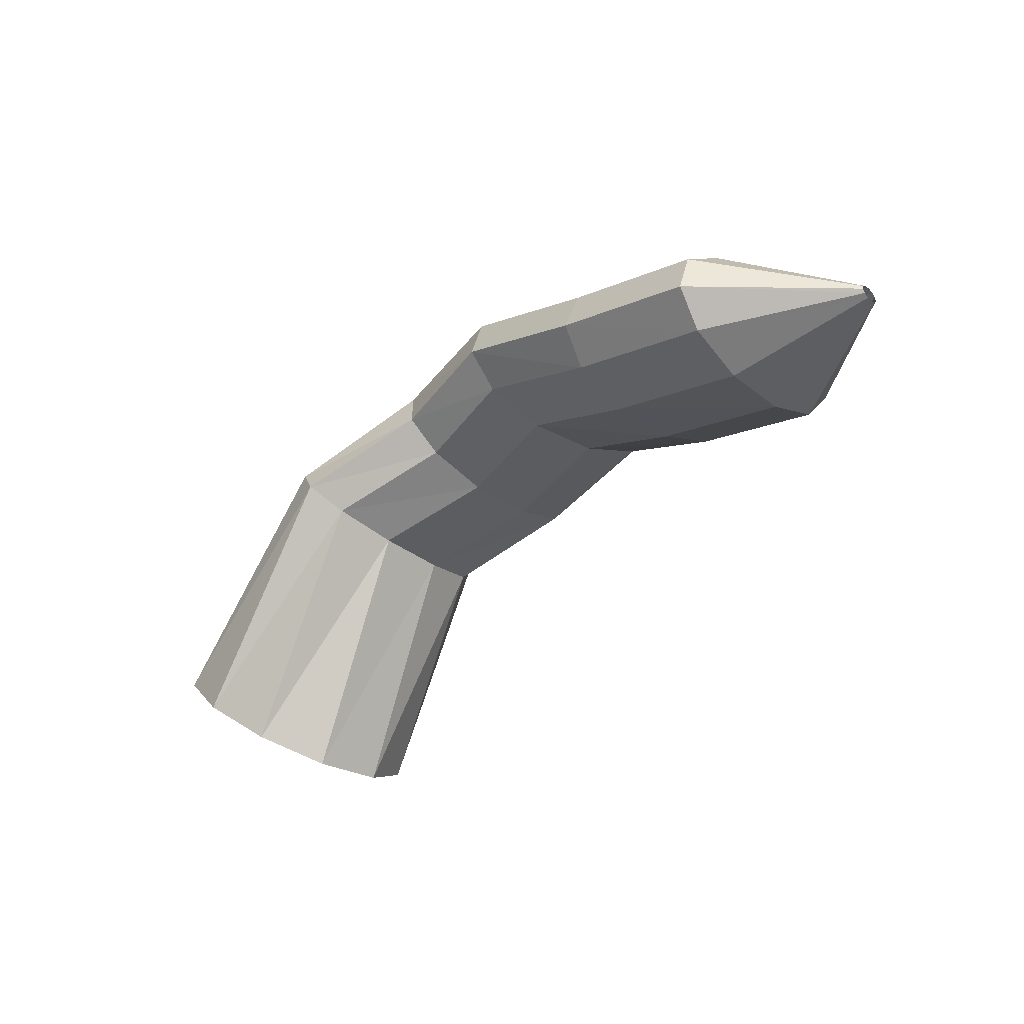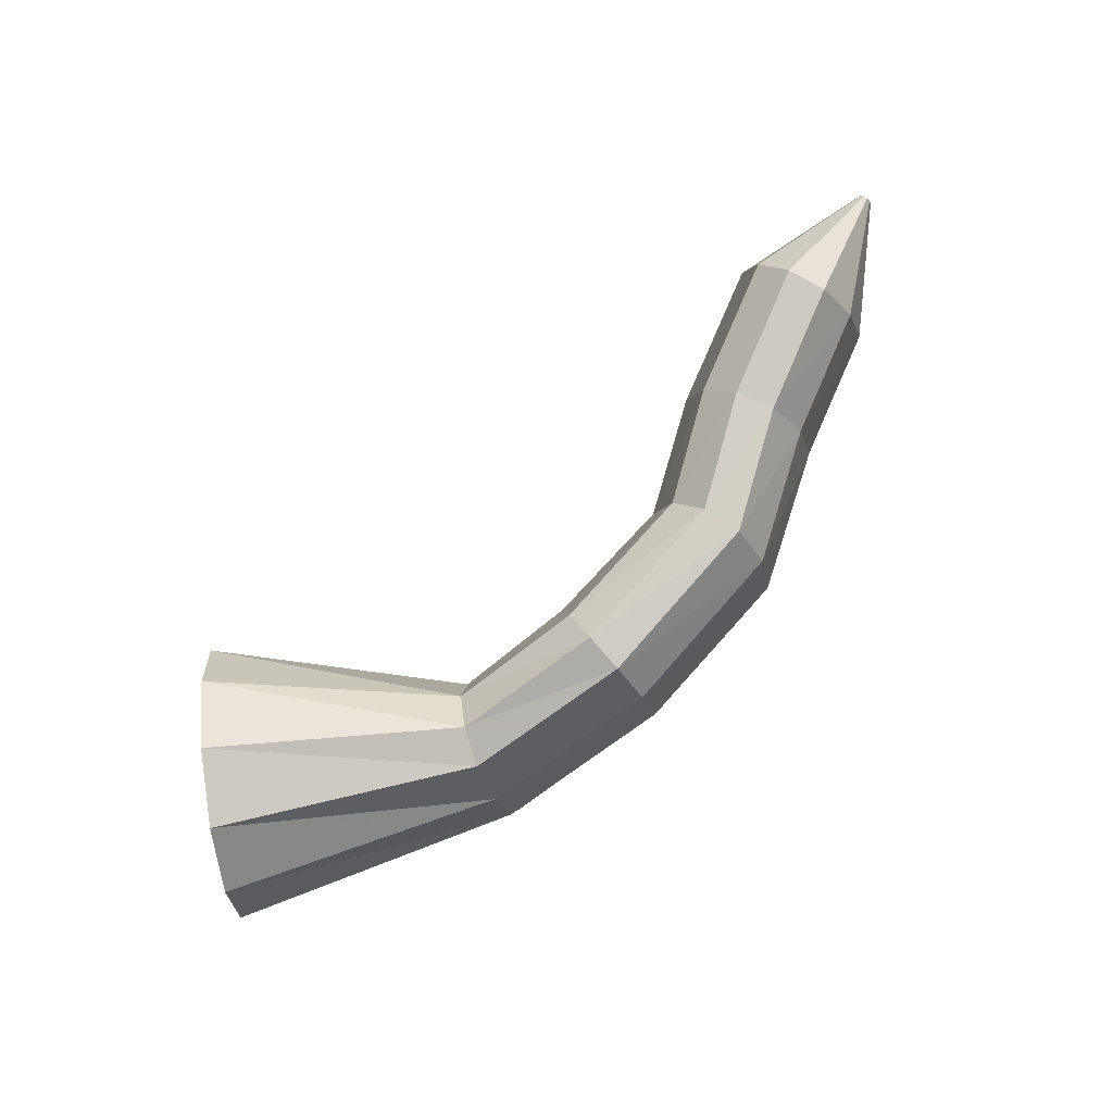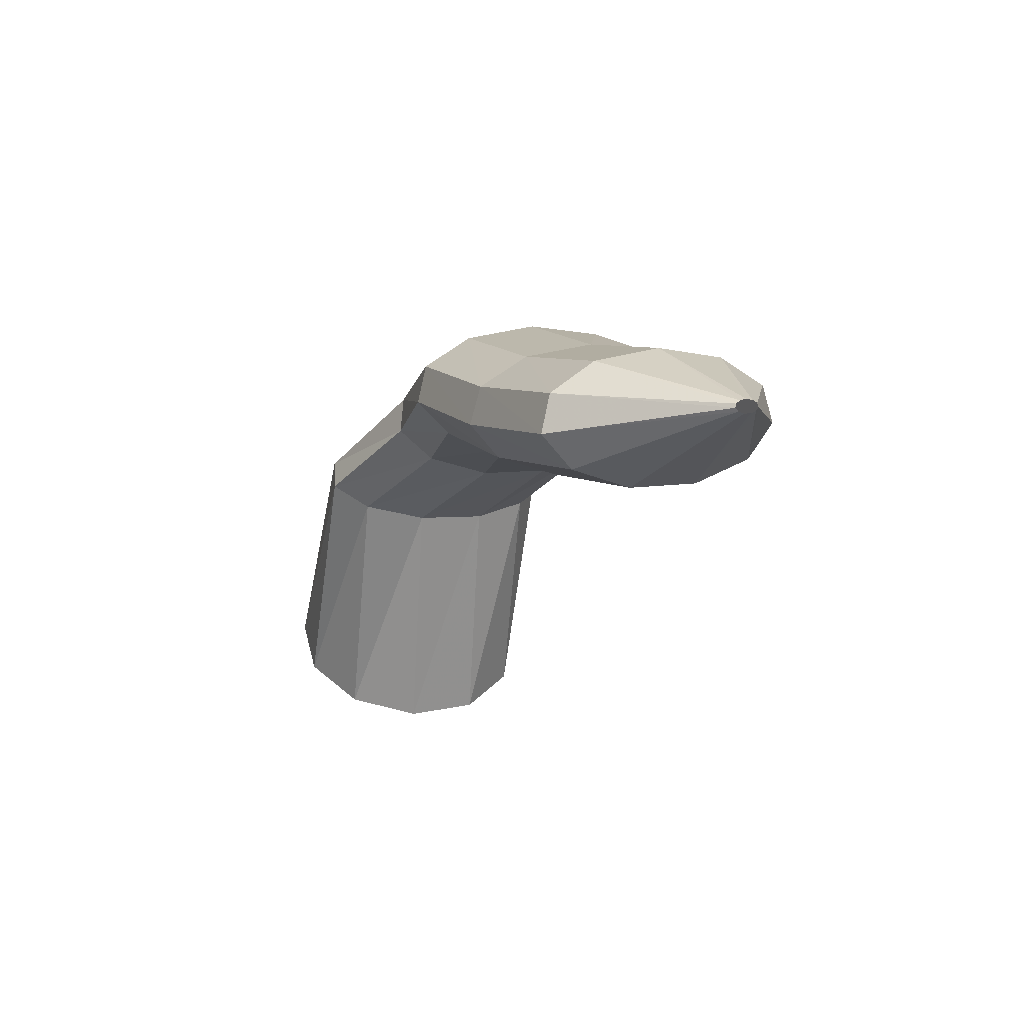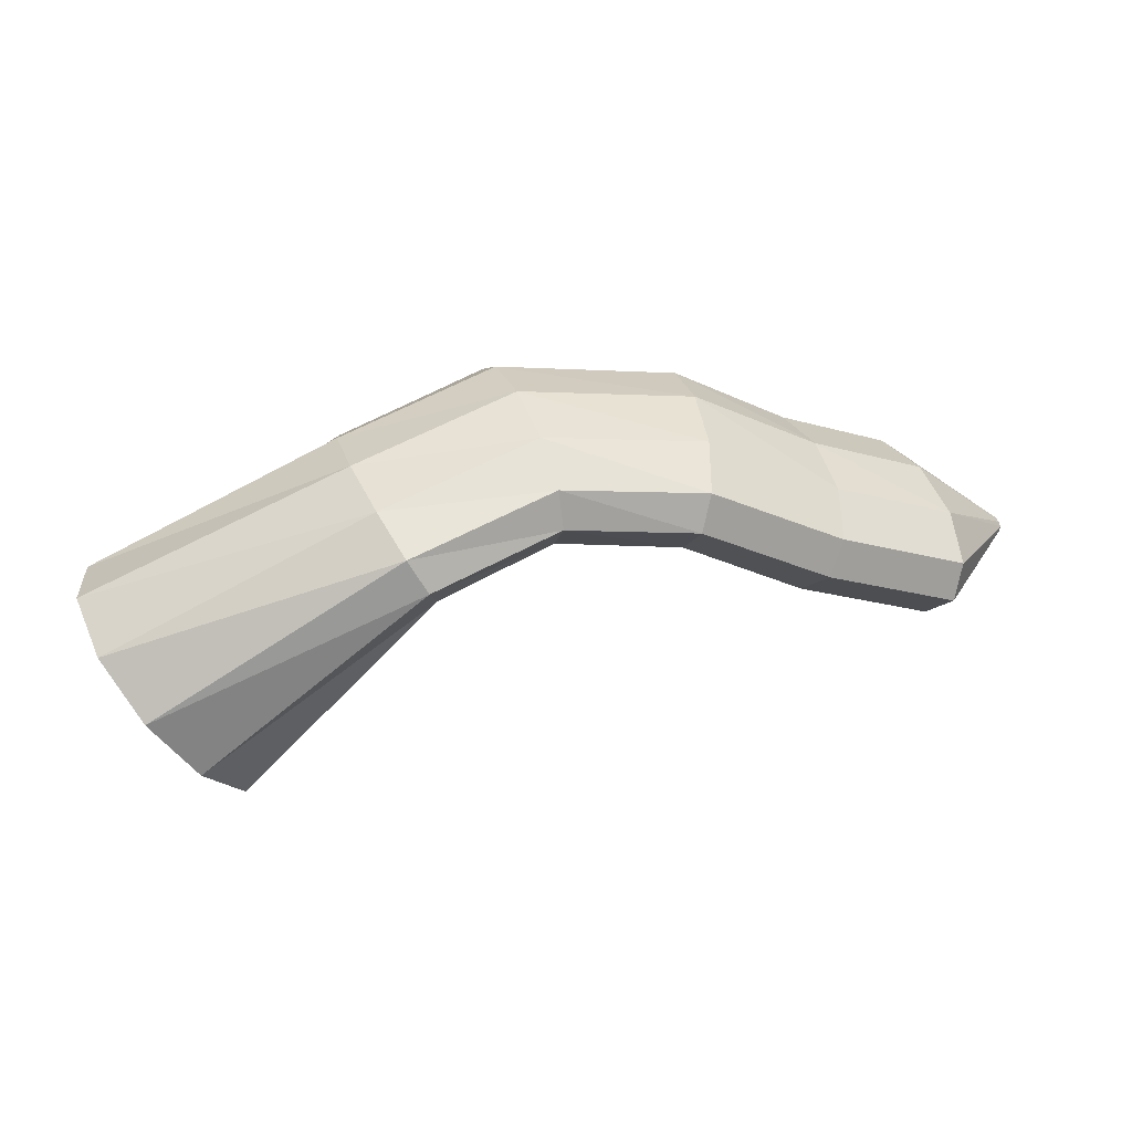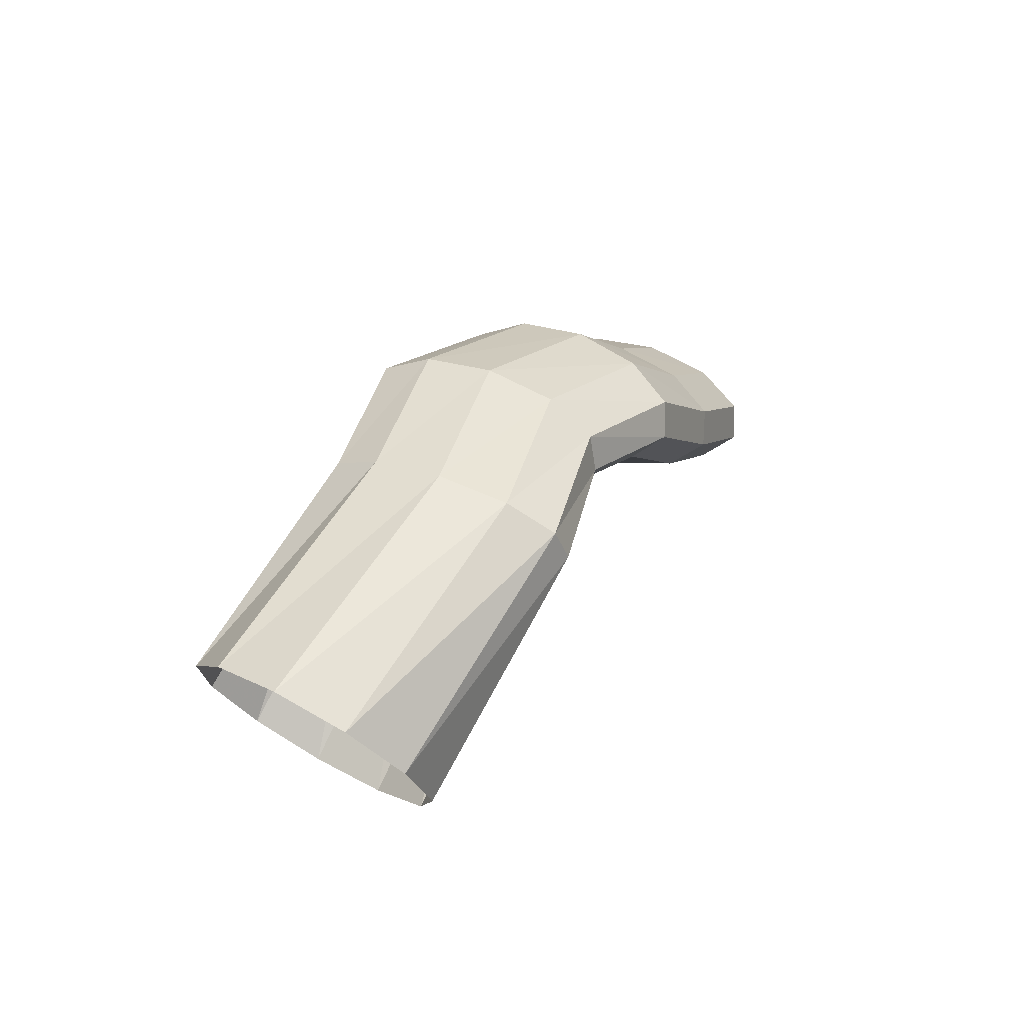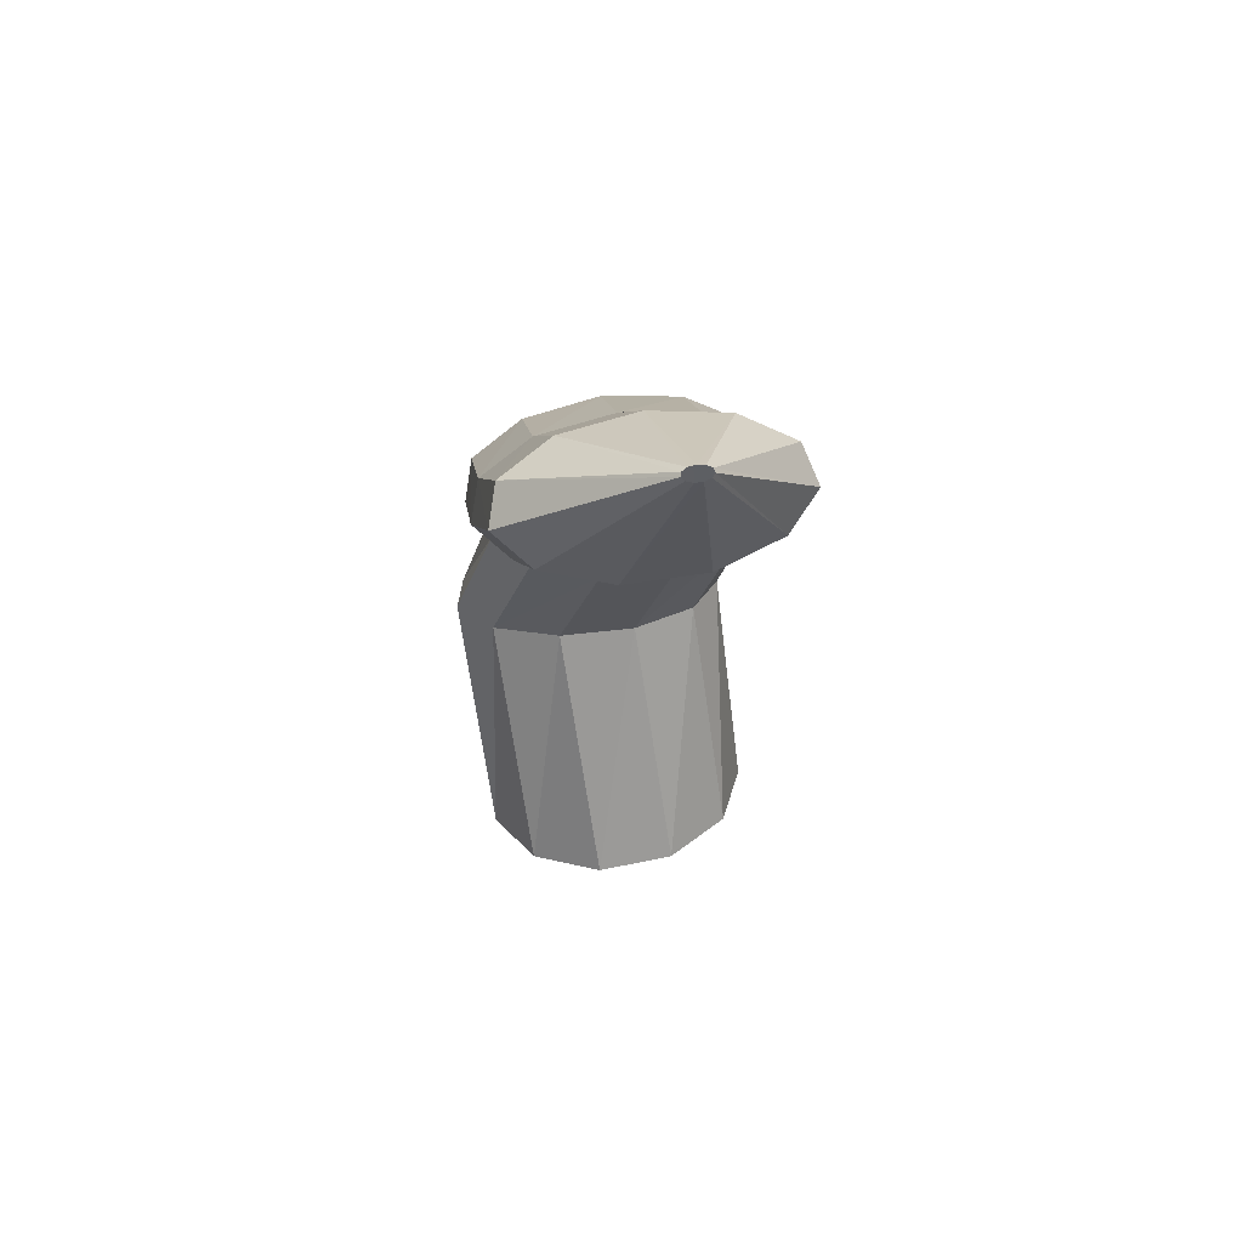
<metadata>
{"format":"obj","ext":"obj","renderer":"f3d","projection":"perspective","resolution":1024,"background":"white","views":[{"elev":-42.6,"azim":62.3,"up":"+Z"},{"elev":59.7,"azim":-44.9,"up":"+Y"},{"elev":-13.9,"azim":83.5,"up":"+Z"},{"elev":-66.1,"azim":-1.3,"up":"+Y"},{"elev":25.1,"azim":-46.3,"up":"+Z"},{"elev":-14.0,"azim":102.8,"up":"+Z"}]}
</metadata>
<code>
g tube1
v 150.6 101.4 202.5
v 151.7 99.07 201.4
v 153.4 97.97 199.4
v 155.1 98.45 197.3
v 156.3 100.4 195.6
v 156.6 103.1 194.9
v 155.9 105.7 195.4
v 154.5 107.5 197.1
v 152.7 107.8 199.2
v 151.2 106.6 201.2
v 150.4 104.2 202.5
v 150.6 101.4 202.5
v 160 102.9 207.1
v 161.1 100.5 206.4
v 162.2 99.07 205.2
v 163 99.09 204
v 163.2 100.5 203.1
v 162.7 103 202.8
v 161.8 105.6 203.1
v 160.6 107.6 204.1
v 159.7 108.3 205.3
v 159.2 107.6 206.5
v 159.3 105.5 207.1
v 160 102.9 207.1
v 165.7 105.8 208.9
v 166.6 103.4 208.1
v 167.2 101.8 206.8
v 167.4 101.7 205.3
v 167.1 103 204.3
v 166.4 105.4 203.9
v 165.5 108 204.3
v 164.7 110.1 205.4
v 164.3 111 206.9
v 164.3 110.3 208.2
v 164.9 108.4 209
v 165.7 105.8 208.9
v 172.1 106.7 208.5
v 172.5 104.1 207.8
v 172.5 102.4 206.5
v 172.2 102.1 205.1
v 171.7 103.4 204.1
v 171.1 105.8 203.6
v 170.6 108.5 204
v 170.3 110.8 205.1
v 170.5 111.8 206.5
v 170.9 111.3 207.7
v 171.5 109.4 208.5
v 172.1 106.7 208.5
v 176.7 108.4 206.3
v 177.4 105.8 205.5
v 177.5 104.1 204.2
v 177 103.8 202.9
v 176.2 104.9 201.9
v 175.2 107.2 201.5
v 174.4 109.8 202
v 174 112.1 203.1
v 174.2 113.1 204.4
v 174.8 112.7 205.6
v 175.8 110.9 206.3
v 176.7 108.4 206.3
v 181 110.1 204.7
v 181.9 107.7 203.9
v 182.2 106.1 202.5
v 182 105.8 201.1
v 181.2 107 200.1
v 180.1 109.2 199.8
v 179.1 111.8 200.3
v 178.5 113.9 201.4
v 178.4 114.9 202.9
v 179 114.4 204.1
v 180 112.6 204.8
v 181 110.1 204.7
v 184.7 112.4 201.8
v 184.8 112.1 201.7
v 184.8 112 201.6
v 184.8 111.9 201.4
v 184.7 112.1 201.3
v 184.6 112.3 201.3
v 184.5 112.5 201.3
v 184.4 112.7 201.5
v 184.4 112.8 201.6
v 184.4 112.8 201.7
v 184.5 112.6 201.8
v 184.7 112.4 201.8
f 1 2 14
f 14 13 1
f 2 3 15
f 15 14 2
f 3 4 16
f 16 15 3
f 4 5 17
f 17 16 4
f 5 6 18
f 18 17 5
f 6 7 19
f 19 18 6
f 7 8 20
f 20 19 7
f 8 9 21
f 21 20 8
f 9 10 22
f 22 21 9
f 10 11 23
f 23 22 10
f 11 12 24
f 24 23 11
f 13 14 26
f 26 25 13
f 14 15 27
f 27 26 14
f 15 16 28
f 28 27 15
f 16 17 29
f 29 28 16
f 17 18 30
f 30 29 17
f 18 19 31
f 31 30 18
f 19 20 32
f 32 31 19
f 20 21 33
f 33 32 20
f 21 22 34
f 34 33 21
f 22 23 35
f 35 34 22
f 23 24 36
f 36 35 23
f 25 26 38
f 38 37 25
f 26 27 39
f 39 38 26
f 27 28 40
f 40 39 27
f 28 29 41
f 41 40 28
f 29 30 42
f 42 41 29
f 30 31 43
f 43 42 30
f 31 32 44
f 44 43 31
f 32 33 45
f 45 44 32
f 33 34 46
f 46 45 33
f 34 35 47
f 47 46 34
f 35 36 48
f 48 47 35
f 37 38 50
f 50 49 37
f 38 39 51
f 51 50 38
f 39 40 52
f 52 51 39
f 40 41 53
f 53 52 40
f 41 42 54
f 54 53 41
f 42 43 55
f 55 54 42
f 43 44 56
f 56 55 43
f 44 45 57
f 57 56 44
f 45 46 58
f 58 57 45
f 46 47 59
f 59 58 46
f 47 48 60
f 60 59 47
f 49 50 62
f 62 61 49
f 50 51 63
f 63 62 50
f 51 52 64
f 64 63 51
f 52 53 65
f 65 64 52
f 53 54 66
f 66 65 53
f 54 55 67
f 67 66 54
f 55 56 68
f 68 67 55
f 56 57 69
f 69 68 56
f 57 58 70
f 70 69 57
f 58 59 71
f 71 70 58
f 59 60 72
f 72 71 59
f 61 62 74
f 74 73 61
f 62 63 75
f 75 74 62
f 63 64 76
f 76 75 63
f 64 65 77
f 77 76 64
f 65 66 78
f 78 77 65
f 66 67 79
f 79 78 66
f 67 68 80
f 80 79 67
f 68 69 81
f 81 80 68
f 69 70 82
f 82 81 69
f 70 71 83
f 83 82 70
f 71 72 84
f 84 83 71
g

</code>
